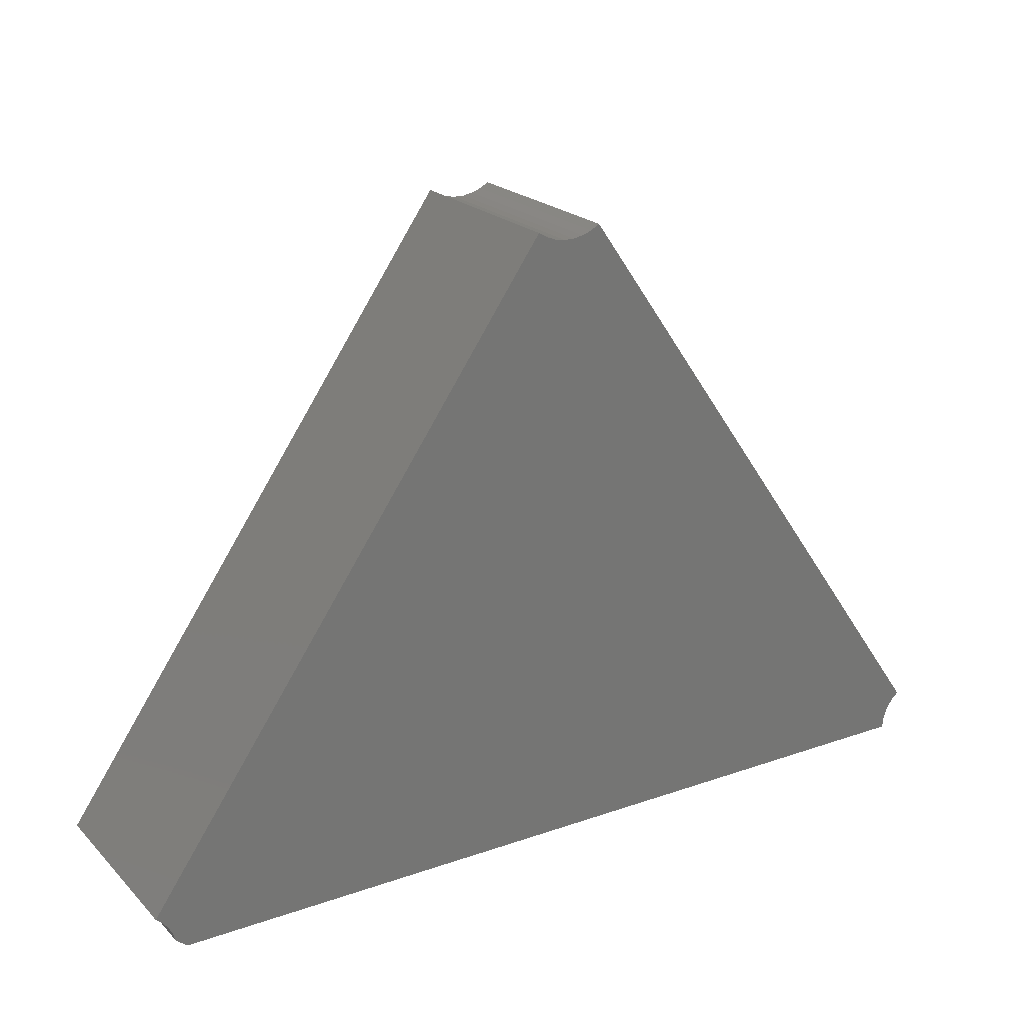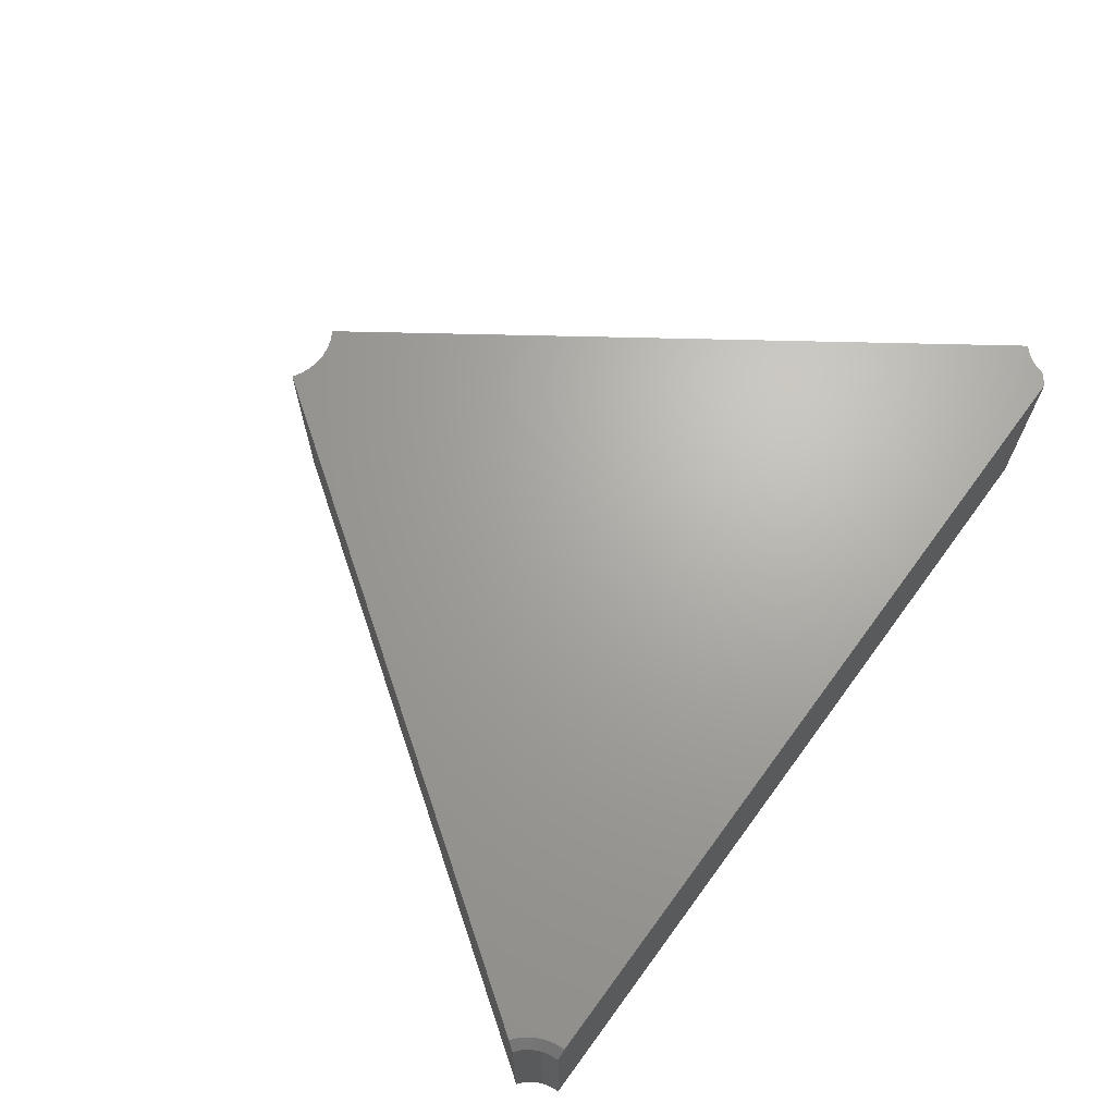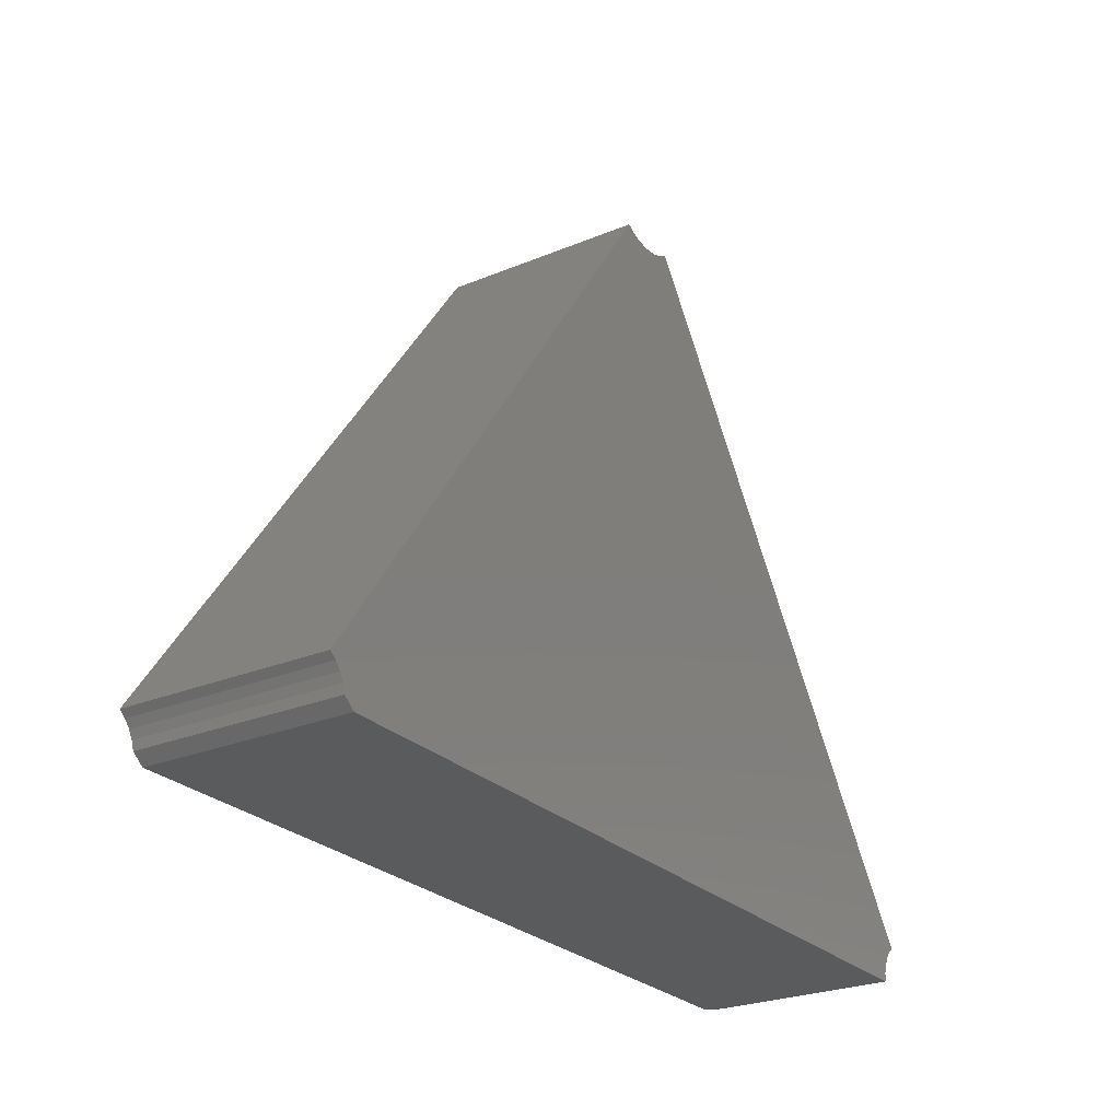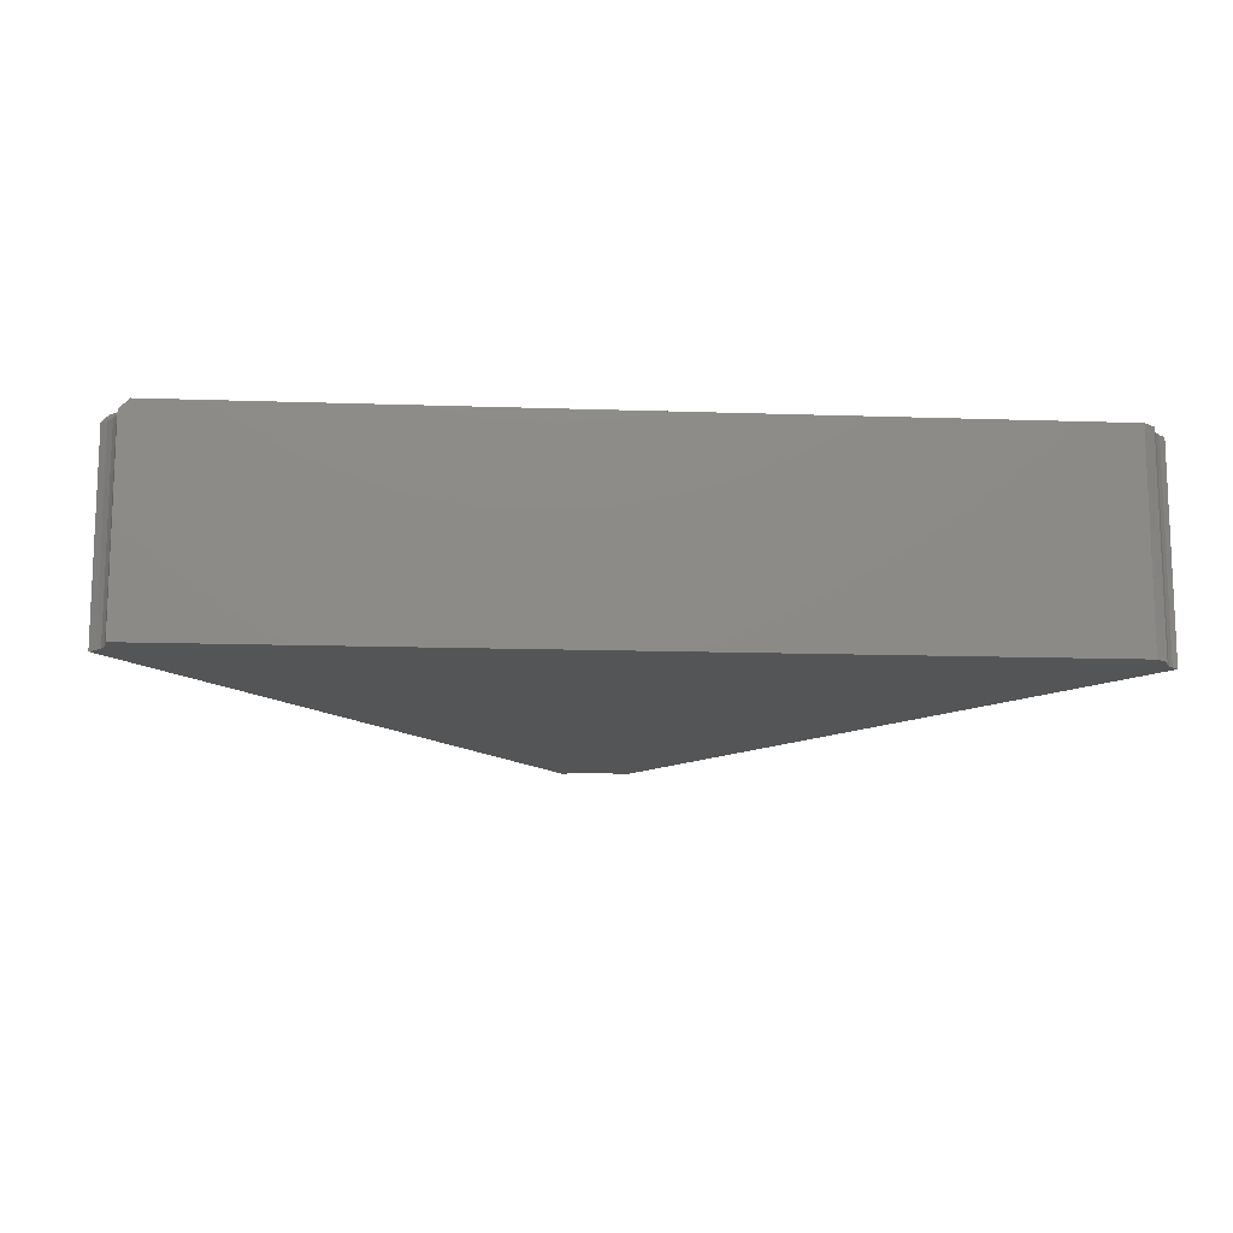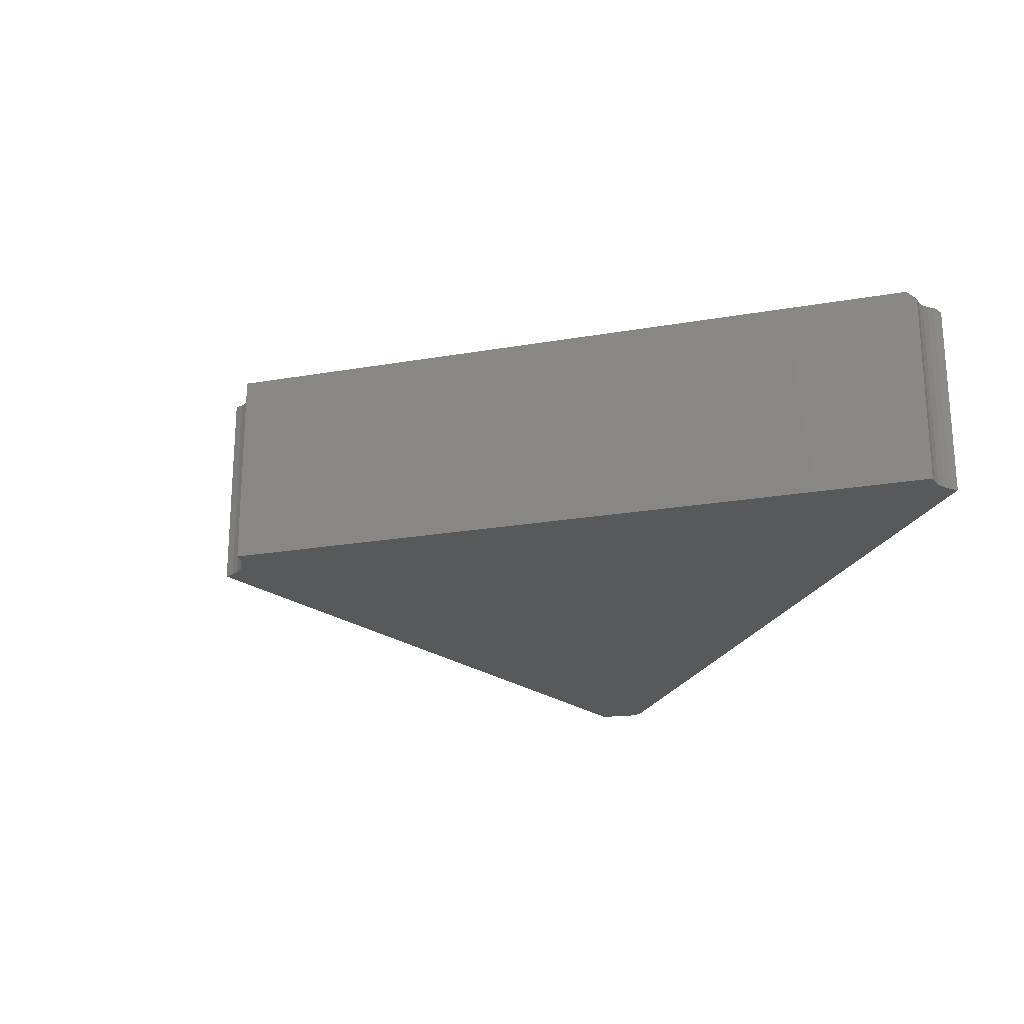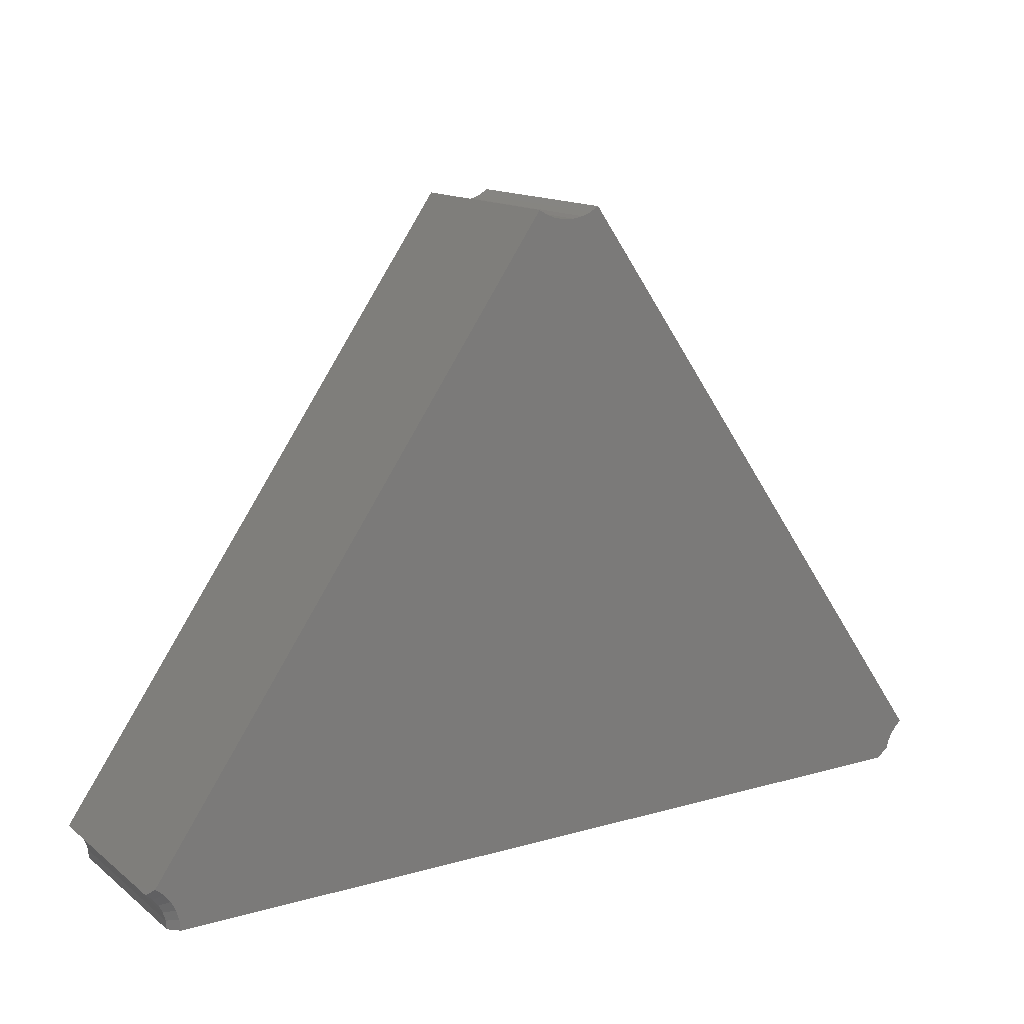
<metadata>
{"format":"stl","ext":"stl","renderer":"f3d","projection":"perspective","resolution":1024,"background":"white","views":[{"elev":21.7,"azim":148.5,"up":"+Y"},{"elev":67.2,"azim":-53.7,"up":"+Z"},{"elev":-25.8,"azim":123.5,"up":"+Y"},{"elev":-13.0,"azim":-4.5,"up":"+Z"},{"elev":-21.6,"azim":-107.7,"up":"+Z"},{"elev":14.0,"azim":-32.1,"up":"+Y"}]}
</metadata>
<code>
# stl→obj: 46 verts, 88 faces
v 0.75 0.03125 0.1641
v 0.03437 0.03198 0.1641
v 0.7448 0.02666 0.1641
v 0.4135 0.5131 0.1641
v 0.02791 0.03766 0.1641
v 0.4064 0.509 0.1641
v 0.04655 0.0006579 0.1641
v 0.7354 0.008326 0.1641
v 0.04583 0.009226 0.1641
v 0.7261 0.0006579 0.1641
v 0.03963 0.02518 0.1641
v 0.7405 0.02117 0.1641
v 0.0435 0.0175 0.1641
v 0.7374 0.01499 0.1641
v 0.3988 0.5062 0.1641
v 0.3908 0.5048 0.1641
v 0.3826 0.5048 0.1641
v 0.3746 0.5062 0.1641
v 0.367 0.509 0.1641
v 0.36 0.5131 0.1641
v 0.7261 0.0006579 0
v 0.03873 0.0006579 0
v 0.03873 0.0006579 0.1562
v 0.03816 0.007733 0
v 0.7354 0.008326 0
v 0.03308 0.02092 0
v 0.02875 0.02655 0
v 0.7448 0.02666 0
v 0.7405 0.02117 0
v 0.03625 0.01457 0
v 0.7374 0.01499 0
v 0.75 0.03125 0
v 0.02344 0.03125 0
v 0.3908 0.5048 0
v 0.3988 0.5062 0
v 0.4064 0.509 0
v 0.4135 0.5131 0
v 0.36 0.5131 0
v 0.367 0.509 0
v 0.3746 0.5062 0
v 0.3826 0.5048 0
v 0.02875 0.02655 0.1562
v 0.02344 0.03125 0.1562
v 0.03308 0.02092 0.1562
v 0.03625 0.01457 0.1562
v 0.03816 0.007733 0.1562
f 1 2 3
f 1 4 2
f 4 5 2
f 4 6 5
f 7 8 9
f 7 10 8
f 2 11 3
f 12 3 11
f 11 13 12
f 12 13 14
f 14 13 9
f 8 14 9
f 5 6 15
f 5 15 16
f 5 16 17
f 5 17 18
f 5 18 19
f 5 19 20
f 21 10 22
f 22 10 7
f 22 7 23
f 24 25 22
f 25 21 22
f 26 27 28
f 29 26 28
f 30 26 29
f 31 30 29
f 24 30 31
f 24 31 25
f 32 28 27
f 32 27 33
f 32 33 34
f 32 34 35
f 32 35 36
f 32 36 37
f 33 38 39
f 33 39 40
f 33 40 41
f 33 41 34
f 29 14 31
f 31 14 8
f 31 8 25
f 14 29 12
f 12 29 28
f 12 28 3
f 3 28 32
f 3 32 1
f 21 25 10
f 10 25 8
f 26 42 27
f 27 42 43
f 27 43 33
f 42 26 44
f 44 26 30
f 44 30 45
f 45 30 24
f 45 24 46
f 46 24 22
f 46 22 23
f 20 38 5
f 5 38 33
f 5 33 43
f 43 42 5
f 42 2 5
f 7 9 23
f 9 46 23
f 9 13 45
f 46 9 45
f 13 11 44
f 45 13 44
f 42 11 2
f 44 11 42
f 34 15 35
f 35 15 6
f 35 6 36
f 36 6 4
f 36 4 37
f 15 34 16
f 16 34 41
f 16 41 17
f 17 41 40
f 17 40 18
f 18 40 39
f 18 39 19
f 19 39 38
f 19 38 20
f 1 32 4
f 4 32 37

</code>
